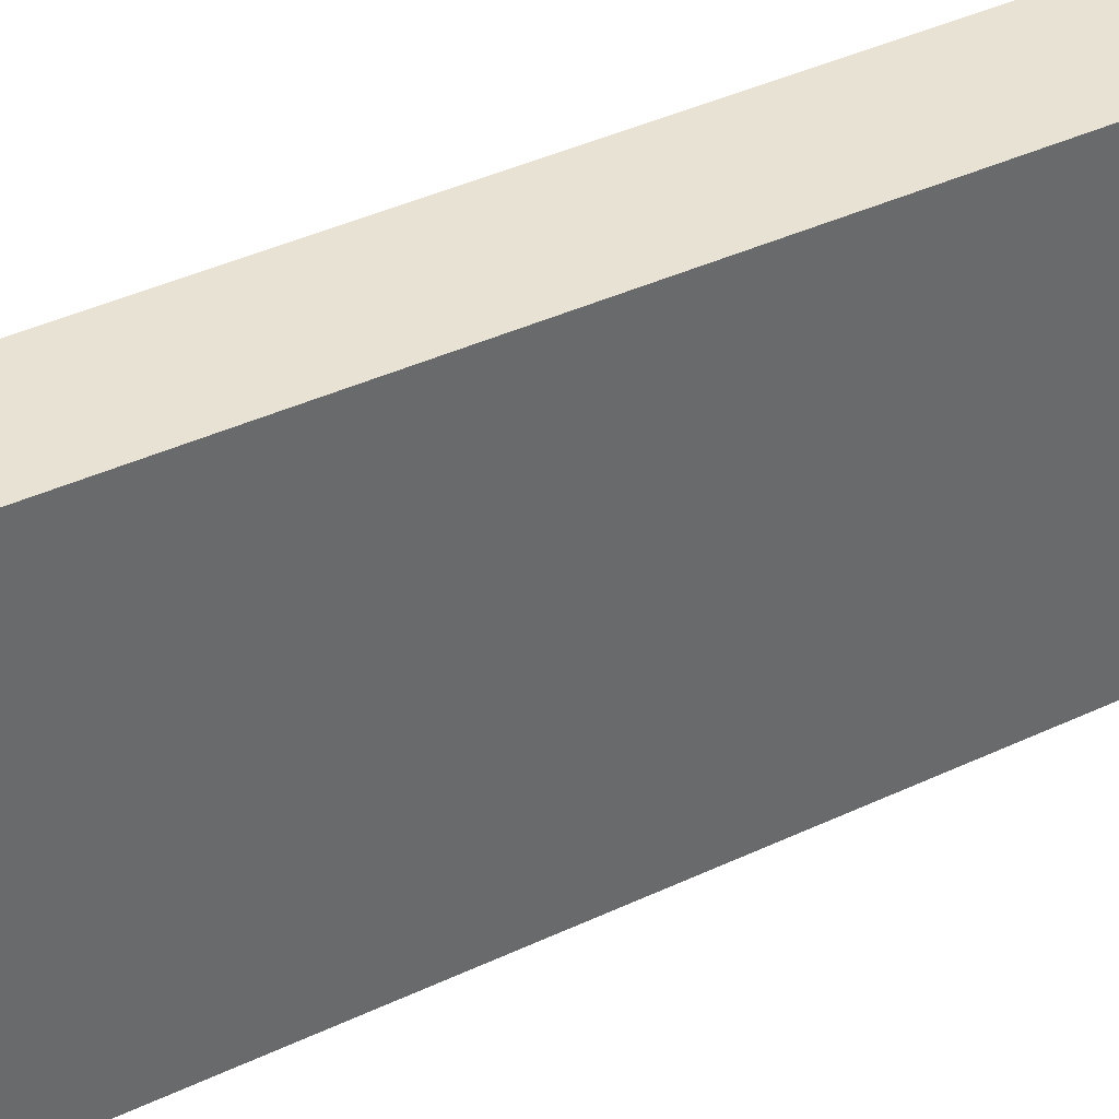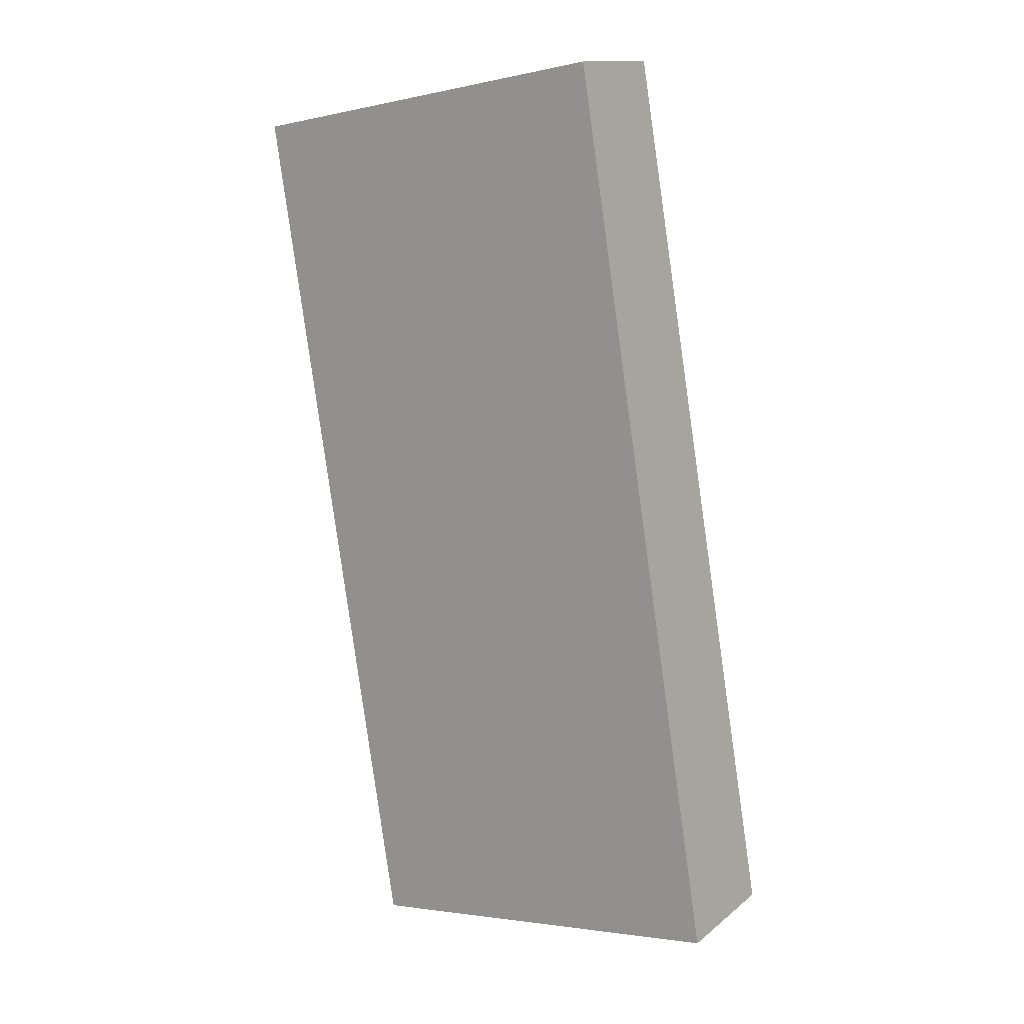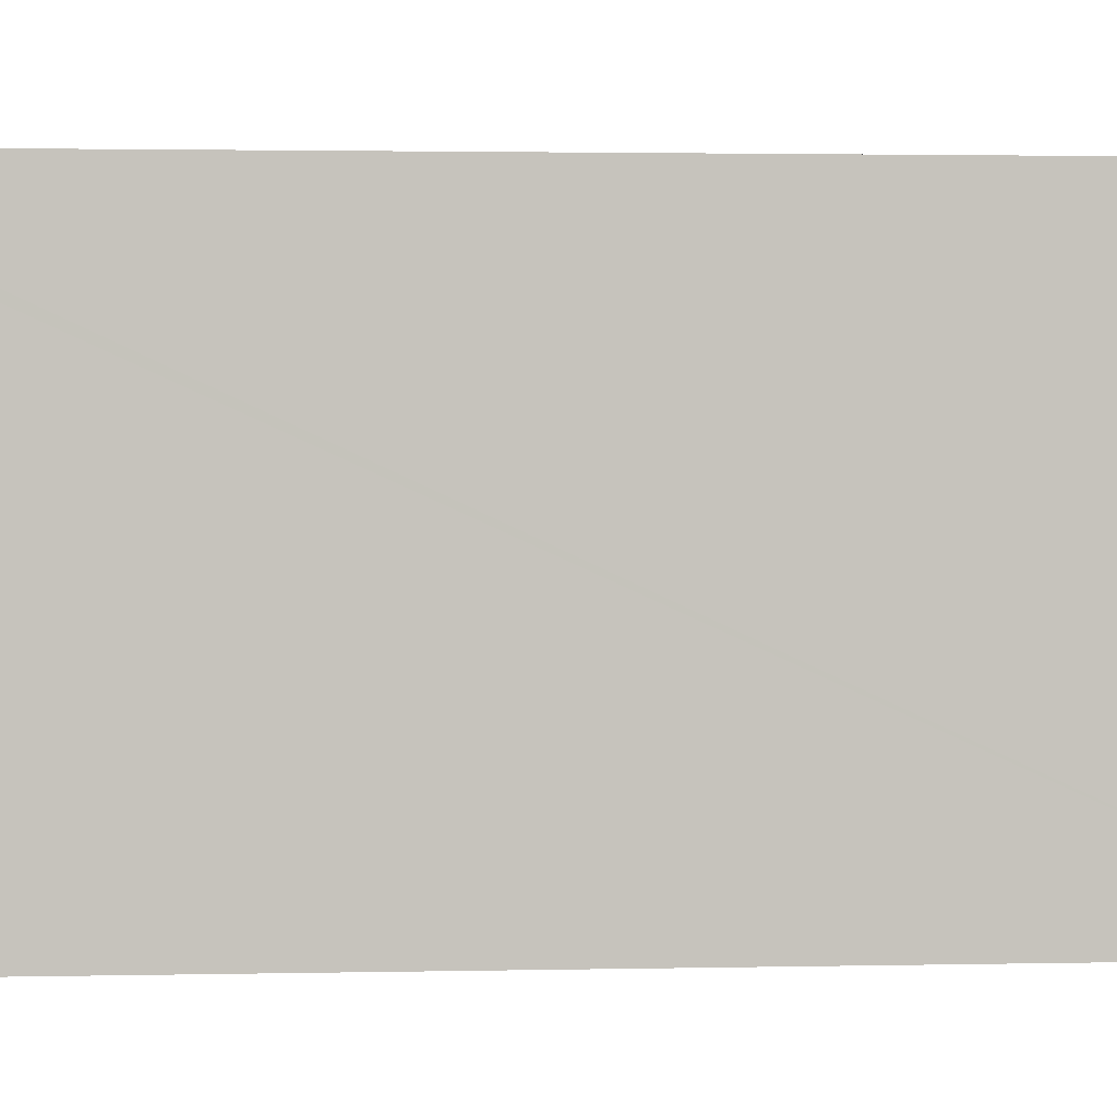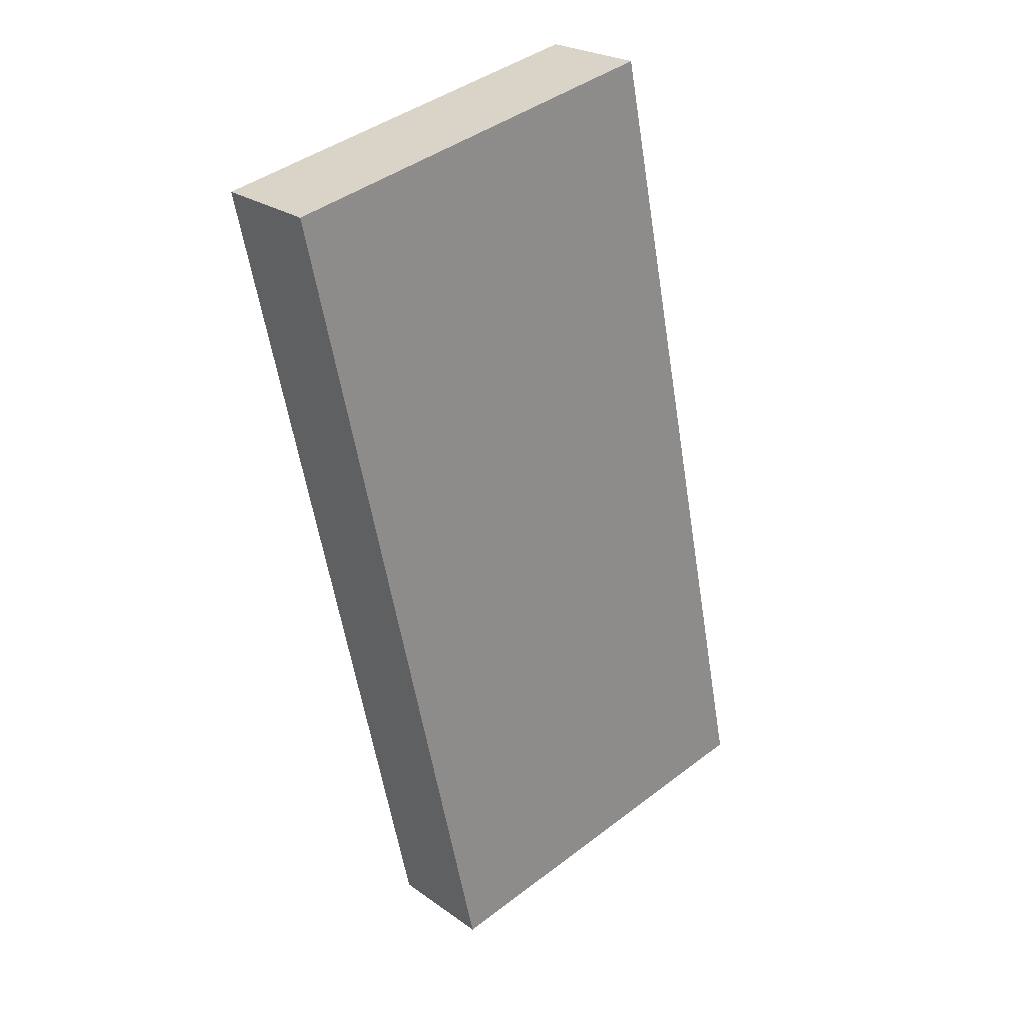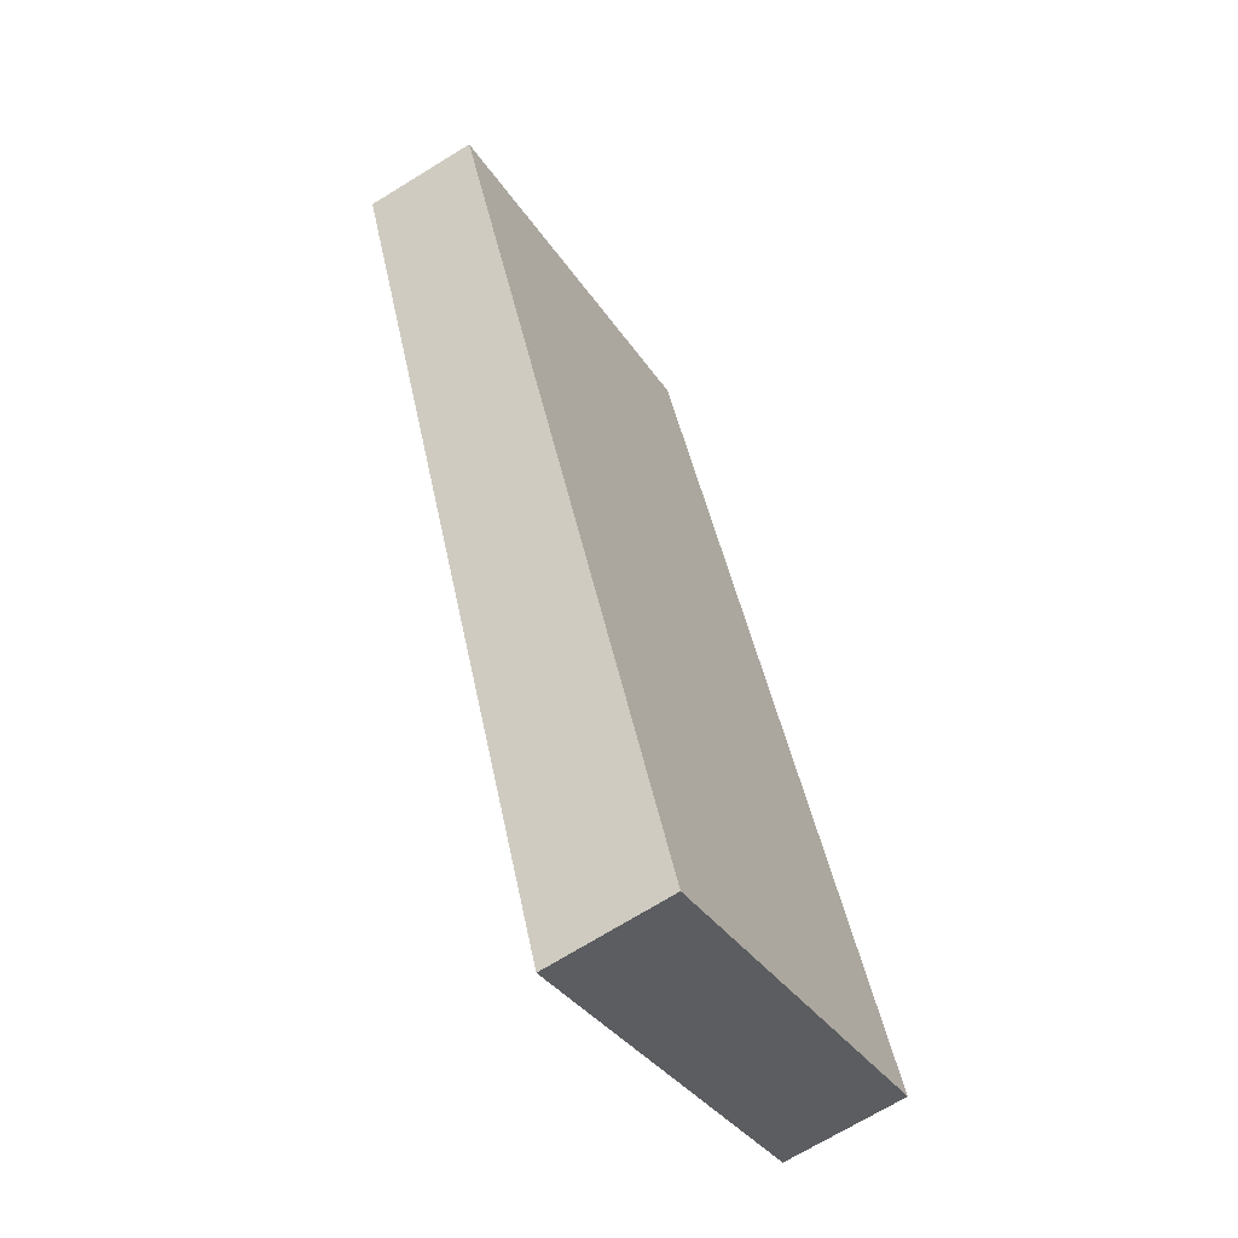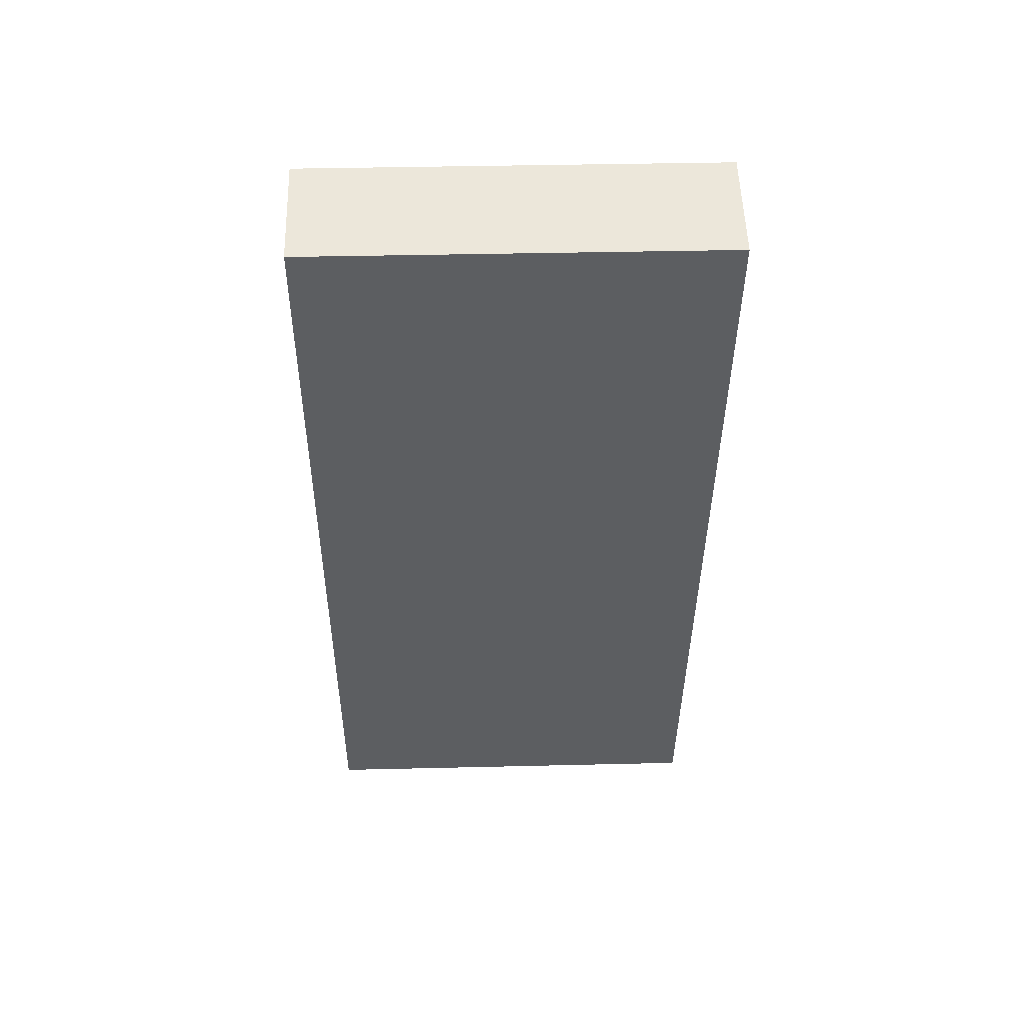
<metadata>
{"format":"obj","ext":"obj","renderer":"f3d","projection":"perspective","resolution":1024,"background":"white","views":[{"elev":39.8,"azim":45.9,"up":"+Y"},{"elev":-2.9,"azim":-53.6,"up":"+Z"},{"elev":1.8,"azim":-108.8,"up":"+Y"},{"elev":43.4,"azim":48.3,"up":"+Z"},{"elev":-35.2,"azim":28.8,"up":"+Z"},{"elev":39.0,"azim":-91.7,"up":"+Z"}]}
</metadata>
<code>
v  2.949 3.73 -7.638
v  0 3.73 2.284e-16
v  1 3.73 0.247
v  1.848 3.73 -7.797
v  1.887 3.73 -7.961
v  0 0 0
v  1 -1.512e-17 0.247
v  2.949 4.677e-16 -7.638
v  1.887 4.875e-16 -7.961
v  1.848 4.774e-16 -7.797
g defaultobject
f 1 2 3
f 2 1 4
f 4 1 5
f 6 3 2
f 3 6 7
f 7 1 3
f 1 7 8
f 8 5 1
f 5 8 9
f 4 6 2
f 6 4 5
f 6 5 10
f 10 5 9
f 6 8 7
f 8 6 10
f 8 10 9

</code>
